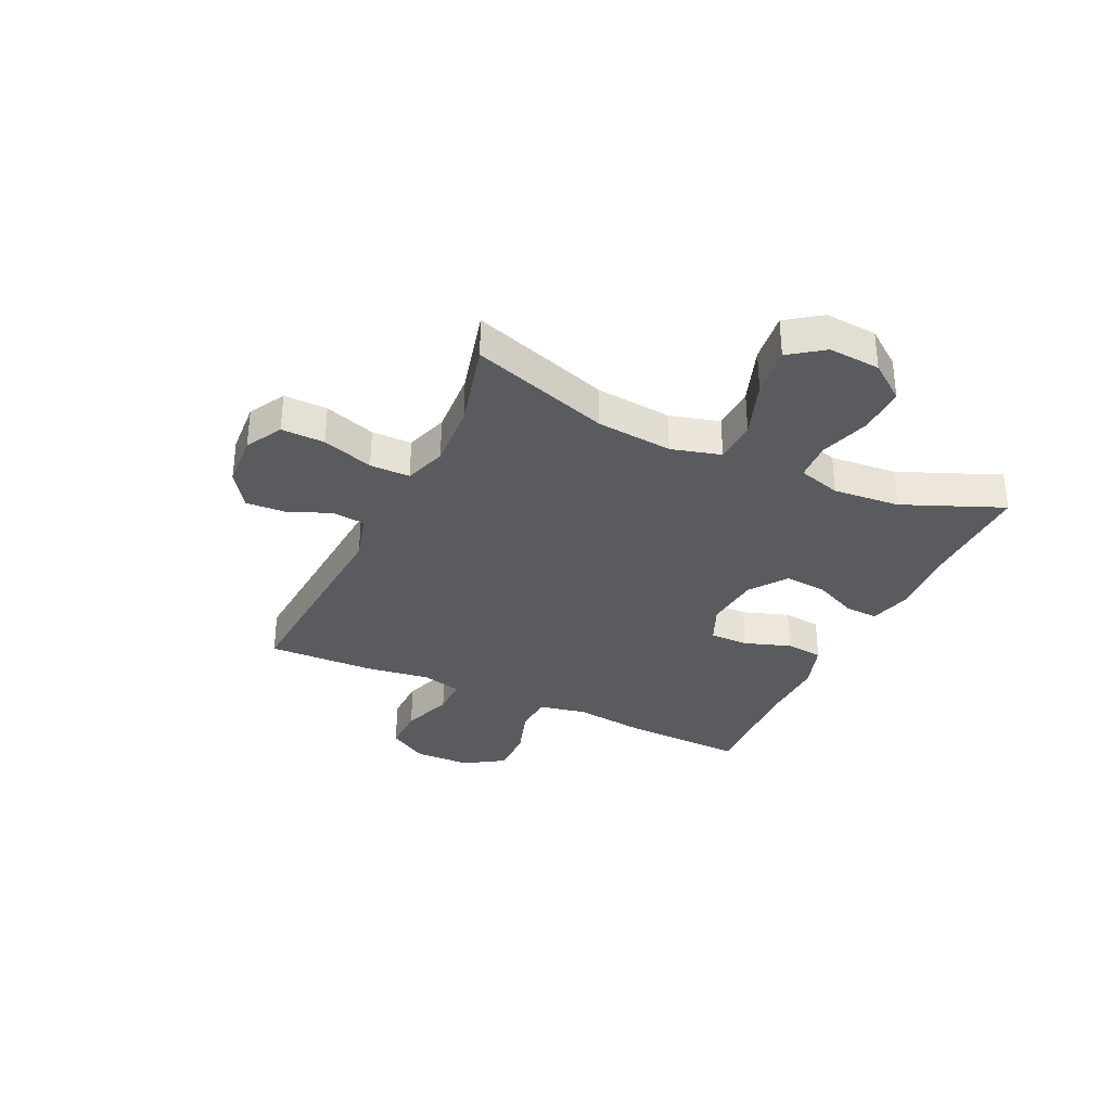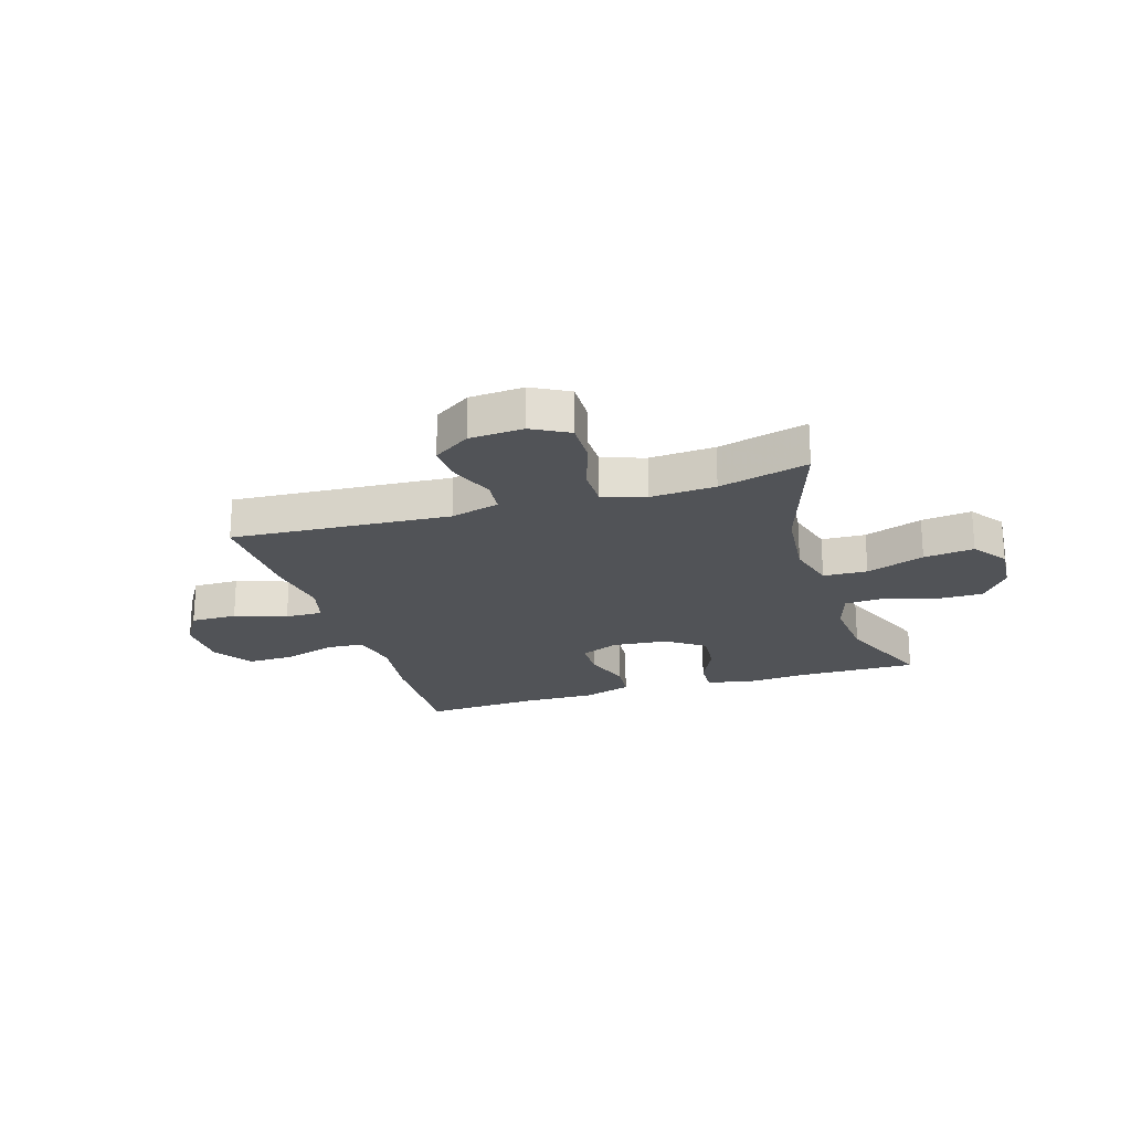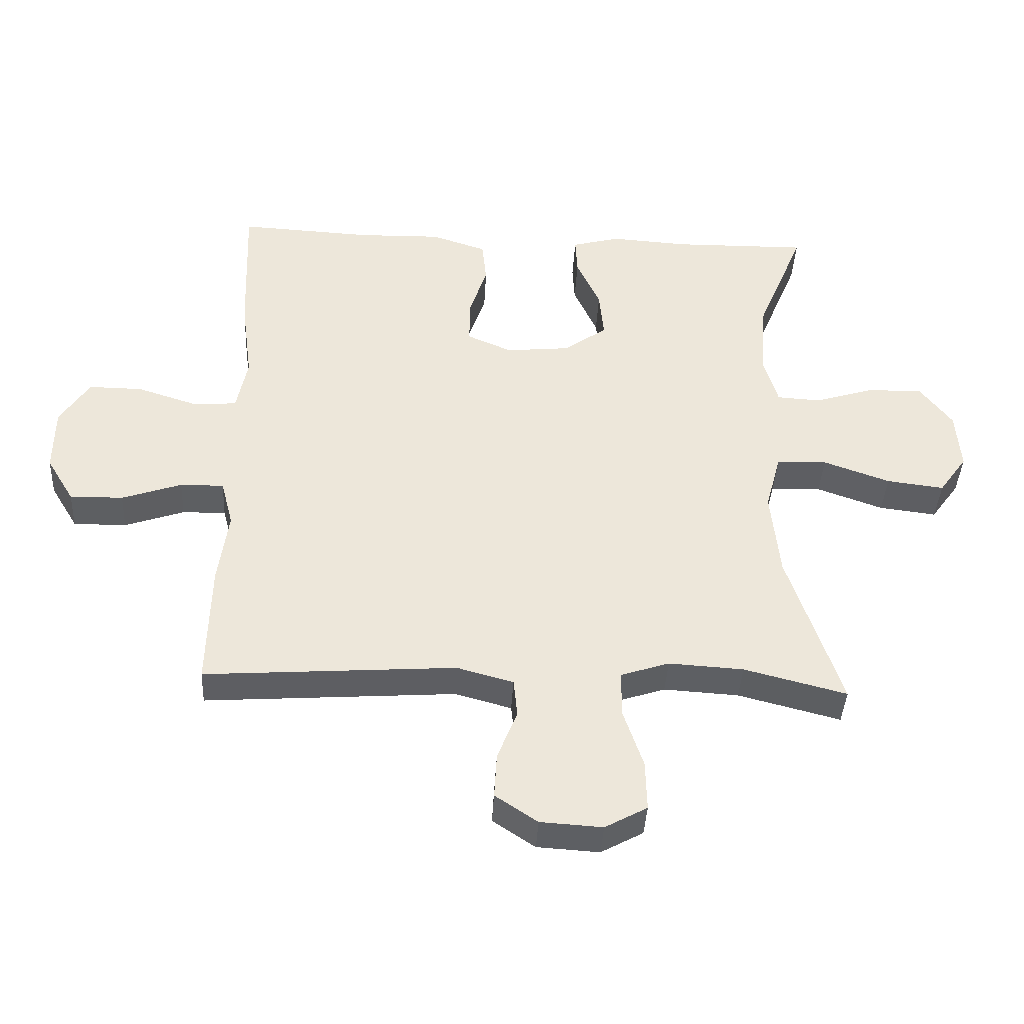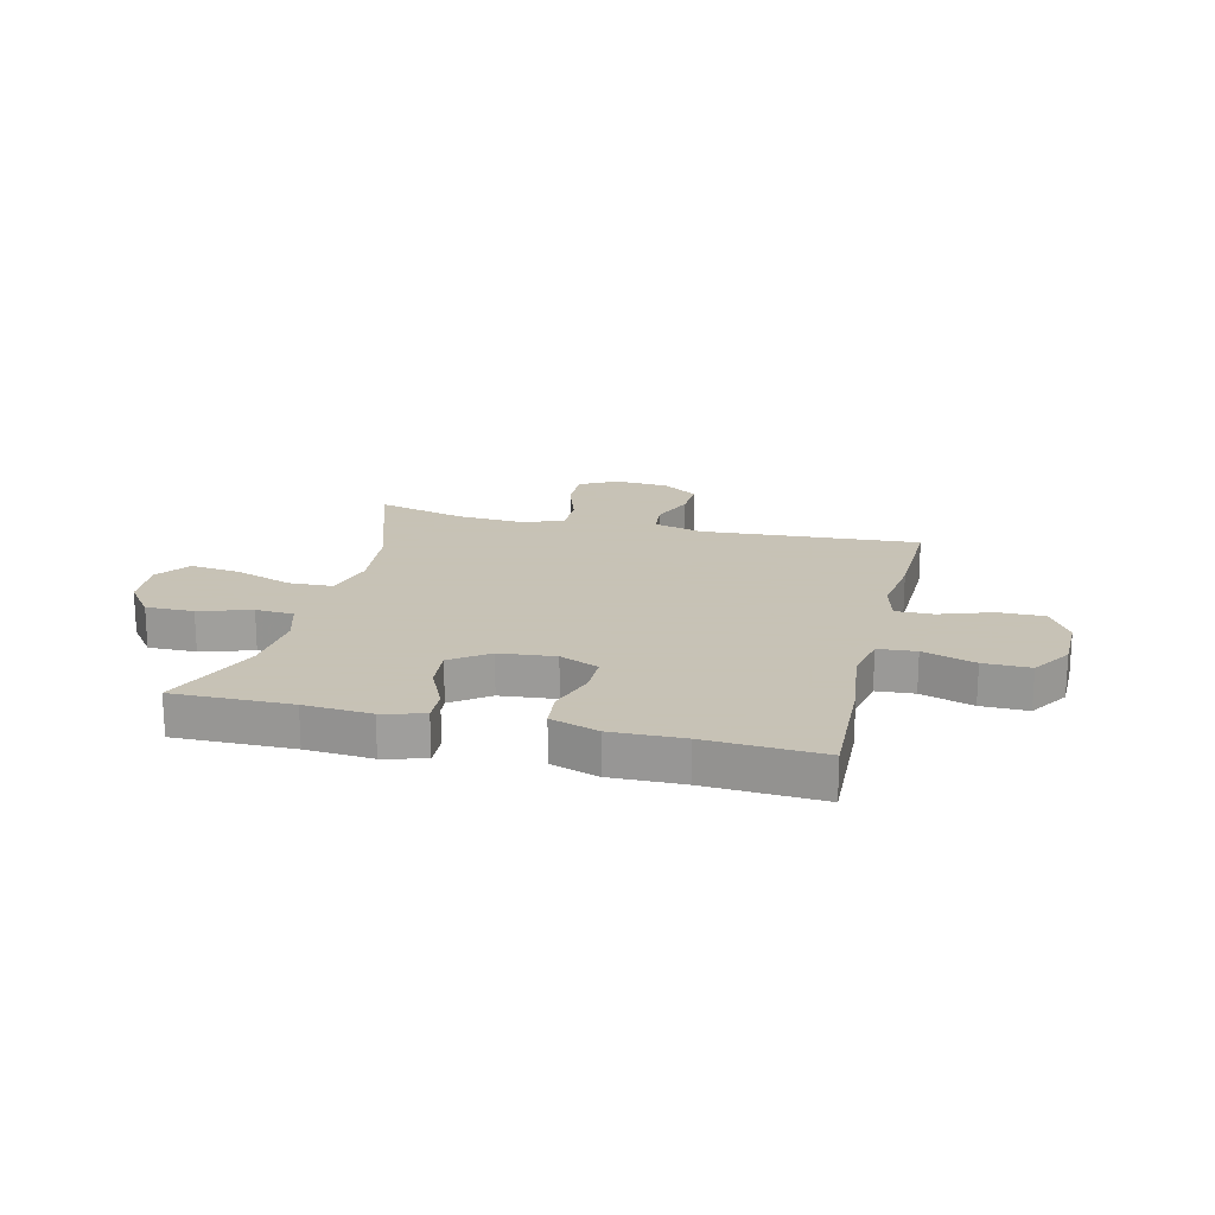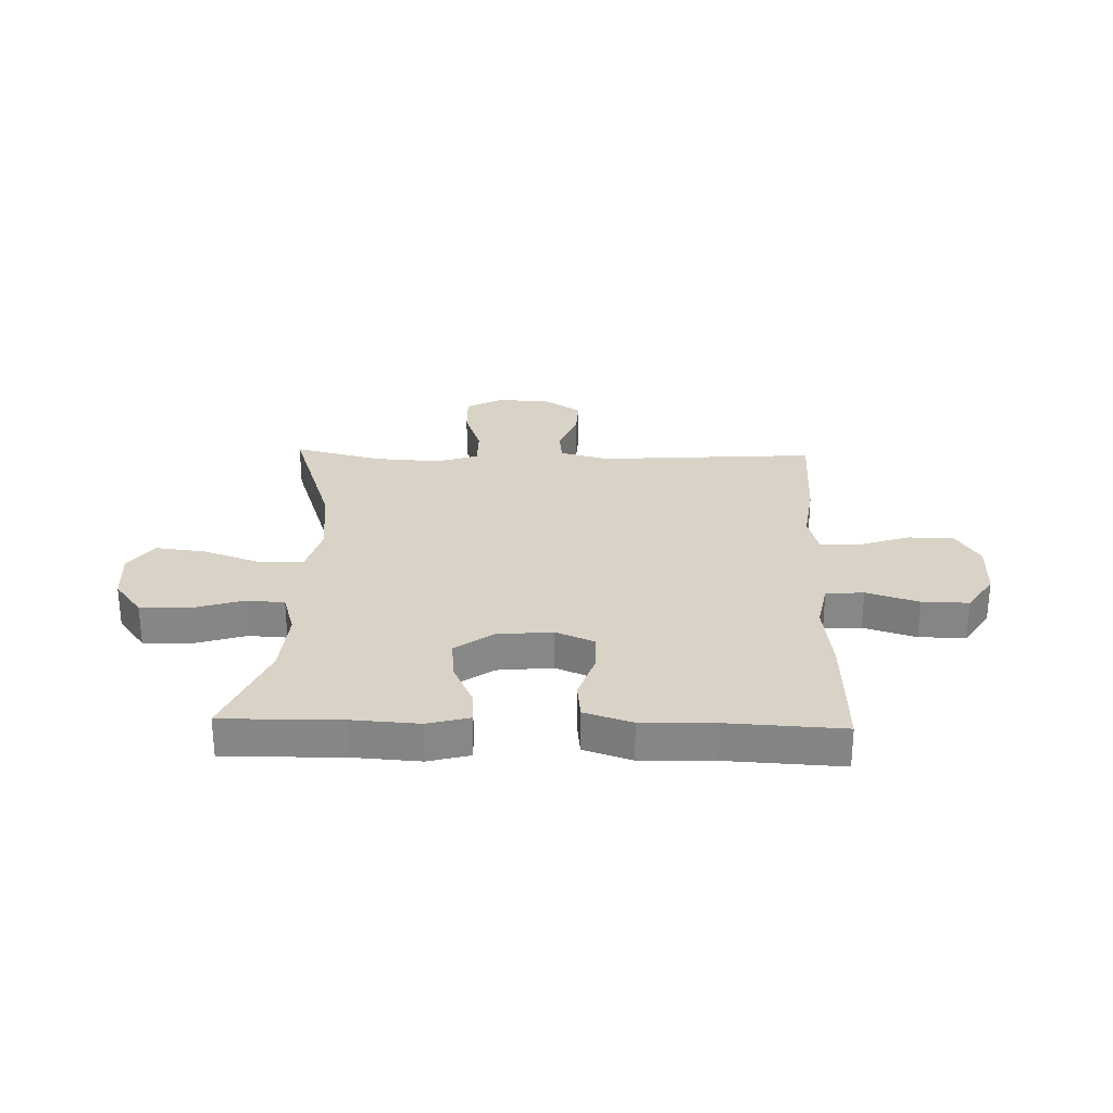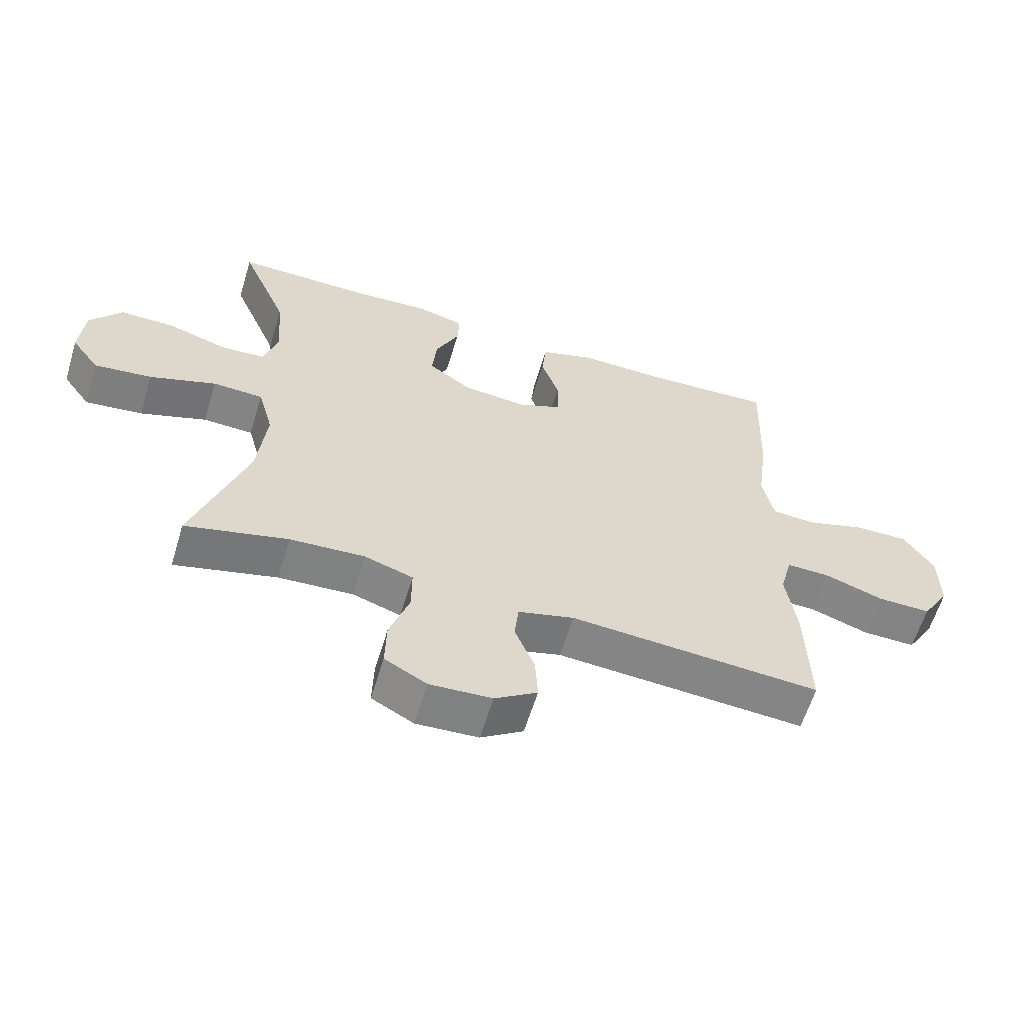
<metadata>
{"format":"obj","ext":"obj","renderer":"f3d","projection":"perspective","resolution":1024,"background":"white","views":[{"elev":-33.1,"azim":-115.1,"up":"+Y"},{"elev":-21.9,"azim":-162.6,"up":"+Y"},{"elev":-39.9,"azim":177.0,"up":"+Z"},{"elev":19.1,"azim":13.7,"up":"+Y"},{"elev":27.8,"azim":1.7,"up":"+Y"},{"elev":-61.0,"azim":-16.9,"up":"+Z"}]}
</metadata>
<code>
v 0.5 0.07 0.5
v 0.492 0.07 0.28
v 0.475 0.07 0.15
v 0.492 0.07 0.065
v 0.56 0.07 0.06
v 0.654 0.07 0.09
v 0.738 0.07 0.091
v 0.784 0.07 0.02
v 0.785 0.07 -0.082
v 0.742 0.07 -0.153
v 0.659 0.07 -0.152
v 0.566 0.07 -0.12
v 0.498 0.07 -0.119
v 0.479 0.07 -0.192
v 0.495 0.07 -0.307
v 0.5 0.07 -0.5
v 0.108 0.07 -0.473
v 0.02 0.07 -0.497
v 0.014 0.07 -0.557
v 0.045 0.07 -0.634
v 0.049 0.07 -0.705
v -0.017 0.07 -0.749
v -0.114 0.07 -0.755
v -0.18 0.07 -0.719
v -0.178 0.07 -0.641
v -0.147 0.07 -0.549
v -0.147 0.07 -0.477
v -0.223 0.07 -0.452
v -0.34 0.07 -0.459
v -0.5 0.07 -0.5
v -0.417 0.07 -0.251
v -0.403 0.07 -0.114
v -0.427 0.07 -0.025
v -0.506 0.07 -0.022
v -0.61 0.07 -0.059
v -0.7 0.07 -0.07
v -0.744 0.07 -0.009
v -0.737 0.07 0.084
v -0.687 0.07 0.15
v -0.601 0.07 0.149
v -0.508 0.07 0.12
v -0.439 0.07 0.124
v -0.416 0.07 0.201
v -0.426 0.07 0.321
v -0.5 0.07 0.5
v -0.288 0.07 0.497
v -0.168 0.07 0.505
v -0.093 0.07 0.485
v -0.096 0.07 0.426
v -0.133 0.07 0.346
v -0.14 0.07 0.271
v -0.073 0.07 0.223
v 0.027 0.07 0.213
v 0.097 0.07 0.243
v 0.097 0.07 0.313
v 0.069 0.07 0.397
v 0.076 0.07 0.464
v 0.162 0.07 0.492
v 0.292 0.07 0.489
v 0.5 0 0.5
v 0.492 0 0.28
v 0.475 0 0.15
v 0.492 0 0.065
v 0.56 0 0.06
v 0.654 0 0.09
v 0.738 0 0.091
v 0.784 0 0.02
v 0.785 0 -0.082
v 0.742 0 -0.153
v 0.659 0 -0.152
v 0.566 0 -0.12
v 0.498 0 -0.119
v 0.479 0 -0.192
v 0.495 0 -0.307
v 0.5 0 -0.5
v 0.108 0 -0.473
v 0.02 0 -0.497
v 0.014 0 -0.557
v 0.045 0 -0.634
v 0.049 0 -0.705
v -0.017 0 -0.749
v -0.114 0 -0.755
v -0.18 0 -0.719
v -0.178 0 -0.641
v -0.147 0 -0.549
v -0.147 0 -0.477
v -0.223 0 -0.452
v -0.34 0 -0.459
v -0.5 0 -0.5
v -0.417 0 -0.251
v -0.403 0 -0.114
v -0.427 0 -0.025
v -0.506 0 -0.022
v -0.61 0 -0.059
v -0.7 0 -0.07
v -0.744 0 -0.009
v -0.737 0 0.084
v -0.687 0 0.15
v -0.601 0 0.149
v -0.508 0 0.12
v -0.439 0 0.124
v -0.416 0 0.201
v -0.426 0 0.321
v -0.5 0 0.5
v -0.288 0 0.497
v -0.168 0 0.505
v -0.093 0 0.485
v -0.096 0 0.426
v -0.133 0 0.346
v -0.14 0 0.271
v -0.073 0 0.223
v 0.027 0 0.213
v 0.097 0 0.243
v 0.097 0 0.313
v 0.069 0 0.397
v 0.076 0 0.464
v 0.162 0 0.492
v 0.292 0 0.489
f 57 58 59
f 56 57 59
f 55 56 59
f 1 2 3
f 59 1 3
f 55 59 3
f 54 55 3
f 53 54 3 4
f 52 53 4
f 48 49 50
f 47 48 50
f 46 47 50
f 46 50 51
f 45 46 51
f 44 45 51
f 43 44 51 52
f 39 40 41
f 38 39 41
f 37 38 41
f 36 37 41
f 35 36 41
f 34 35 41
f 33 34 41 42
f 43 52 4
f 42 43 4
f 33 42 4
f 32 33 4
f 24 25 26
f 23 24 26
f 22 23 26
f 21 22 26
f 20 21 26
f 19 20 26
f 18 19 26 27
f 17 18 27 28
f 14 15 16 17
f 13 14 17 28
f 10 11 12
f 9 10 12
f 8 9 12
f 7 8 12
f 6 7 12
f 5 6 12
f 5 12 13
f 13 28 29
f 5 13 29
f 4 5 29
f 32 4 29
f 31 32 29
f 29 30 31
f 118 117 116
f 118 116 115
f 118 115 114
f 62 61 60
f 62 60 118
f 62 118 114
f 62 114 113
f 63 62 113 112
f 63 112 111
f 109 108 107
f 109 107 106
f 109 106 105
f 110 109 105
f 110 105 104
f 110 104 103
f 111 110 103 102
f 100 99 98
f 100 98 97
f 100 97 96
f 100 96 95
f 100 95 94
f 100 94 93
f 101 100 93 92
f 63 111 102
f 63 102 101
f 63 101 92
f 63 92 91
f 85 84 83
f 85 83 82
f 85 82 81
f 85 81 80
f 85 80 79
f 85 79 78
f 86 85 78 77
f 87 86 77 76
f 76 75 74 73
f 87 76 73 72
f 71 70 69
f 71 69 68
f 71 68 67
f 71 67 66
f 71 66 65
f 71 65 64
f 72 71 64
f 88 87 72
f 88 72 64
f 88 64 63
f 88 63 91
f 88 91 90
f 90 89 88
f 1 60 61 2
f 2 61 62 3
f 3 62 63 4
f 4 63 64 5
f 5 64 65 6
f 6 65 66 7
f 7 66 67 8
f 8 67 68 9
f 9 68 69 10
f 10 69 70 11
f 11 70 71 12
f 12 71 72 13
f 13 72 73 14
f 14 73 74 15
f 15 74 75 16
f 16 75 76 17
f 17 76 77 18
f 18 77 78 19
f 19 78 79 20
f 20 79 80 21
f 21 80 81 22
f 22 81 82 23
f 23 82 83 24
f 24 83 84 25
f 25 84 85 26
f 26 85 86 27
f 27 86 87 28
f 28 87 88 29
f 29 88 89 30
f 30 89 90 31
f 31 90 91 32
f 32 91 92 33
f 33 92 93 34
f 34 93 94 35
f 35 94 95 36
f 36 95 96 37
f 37 96 97 38
f 38 97 98 39
f 39 98 99 40
f 40 99 100 41
f 41 100 101 42
f 42 101 102 43
f 43 102 103 44
f 44 103 104 45
f 45 104 105 46
f 46 105 106 47
f 47 106 107 48
f 48 107 108 49
f 49 108 109 50
f 50 109 110 51
f 51 110 111 52
f 52 111 112 53
f 53 112 113 54
f 54 113 114 55
f 55 114 115 56
f 56 115 116 57
f 57 116 117 58
f 58 117 118 59
f 59 118 60 1

</code>
